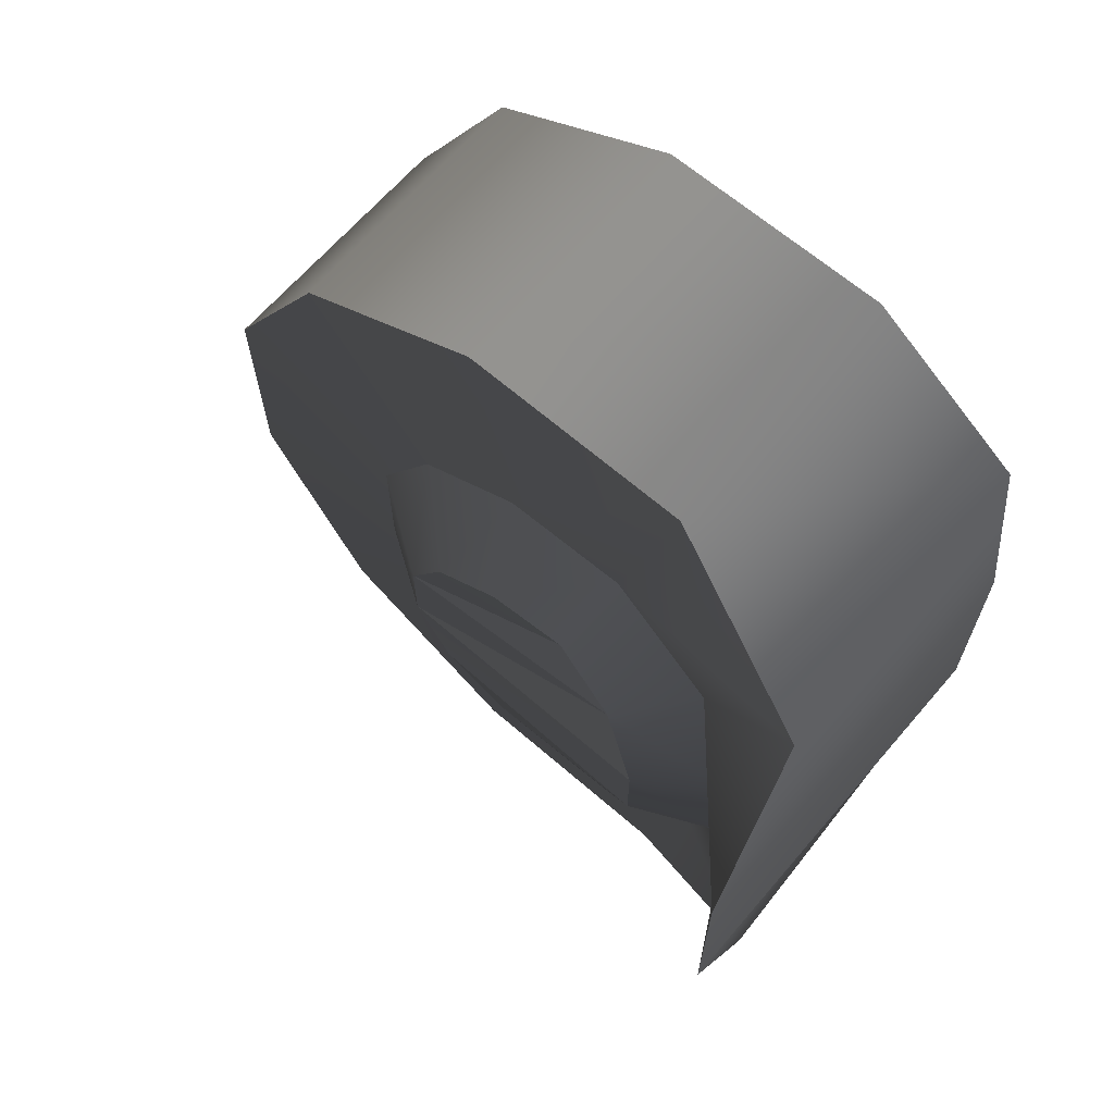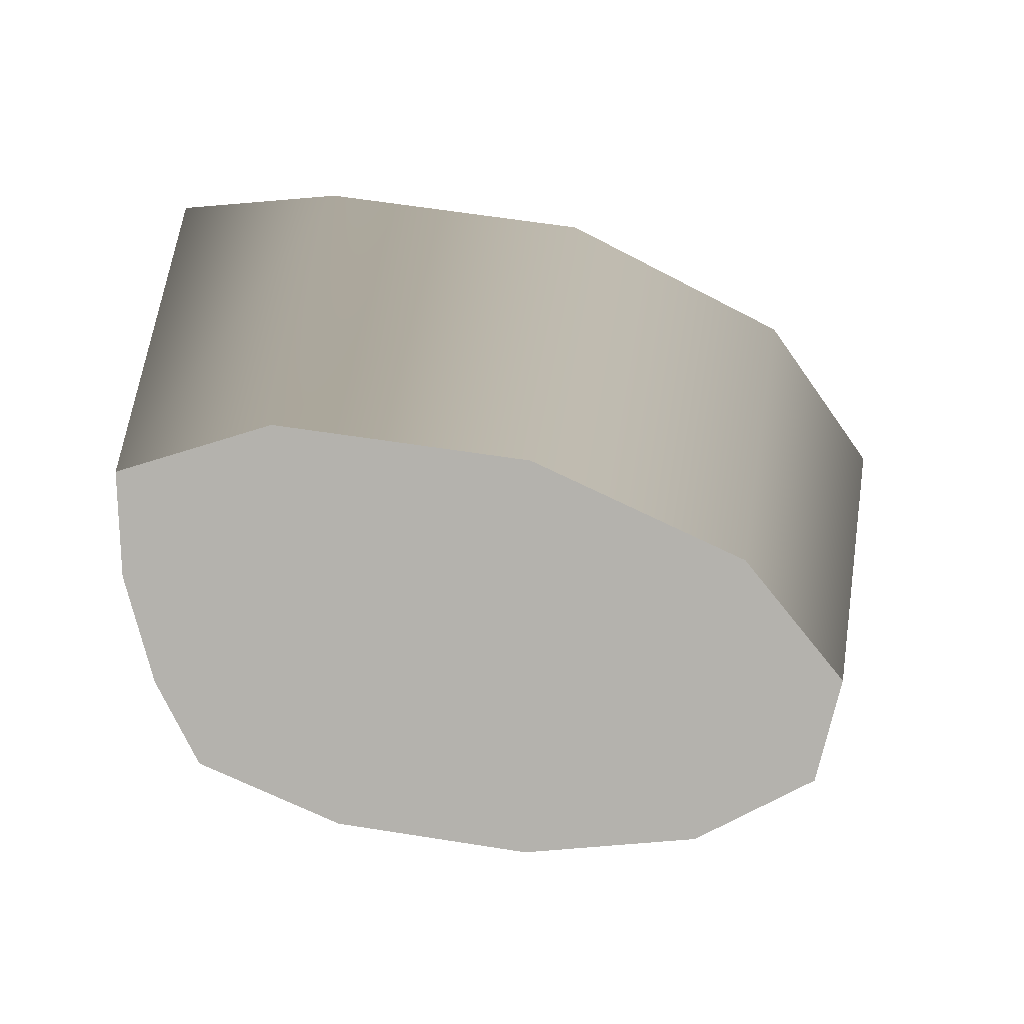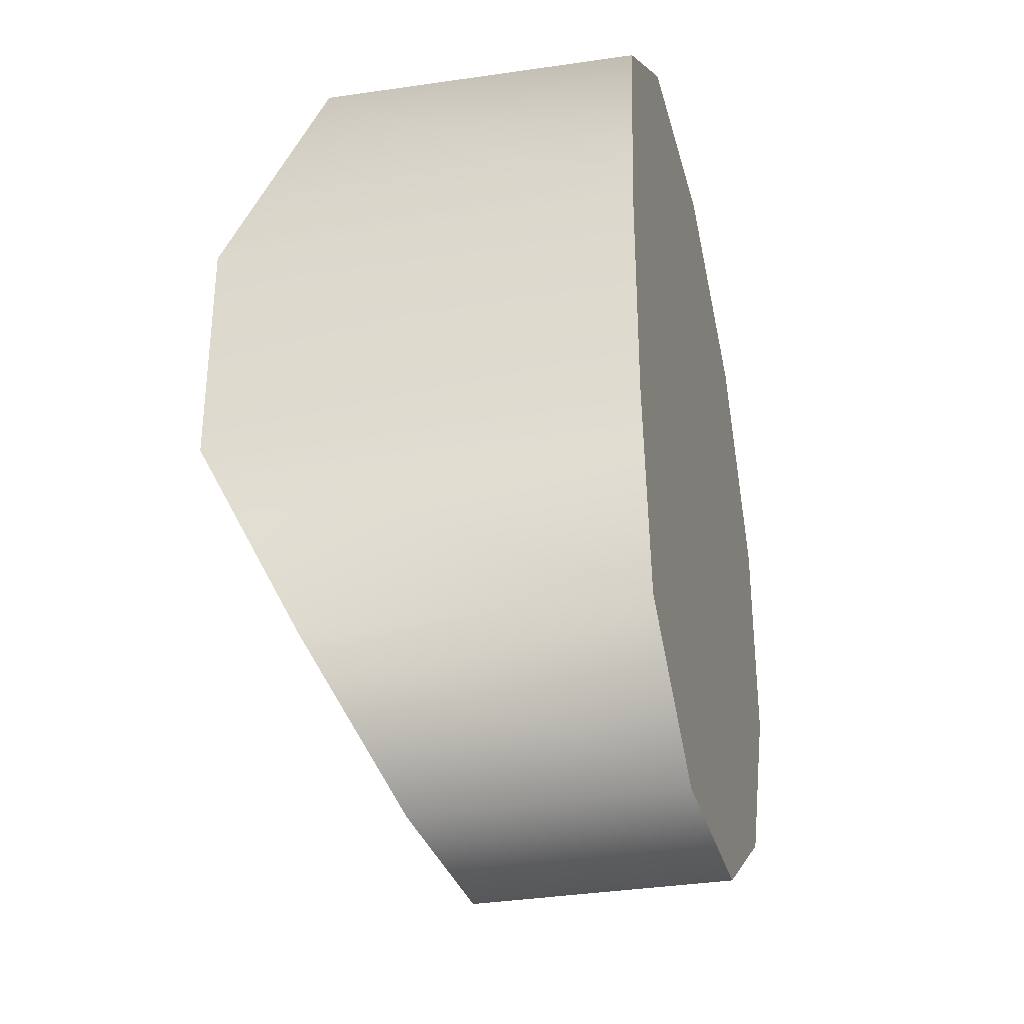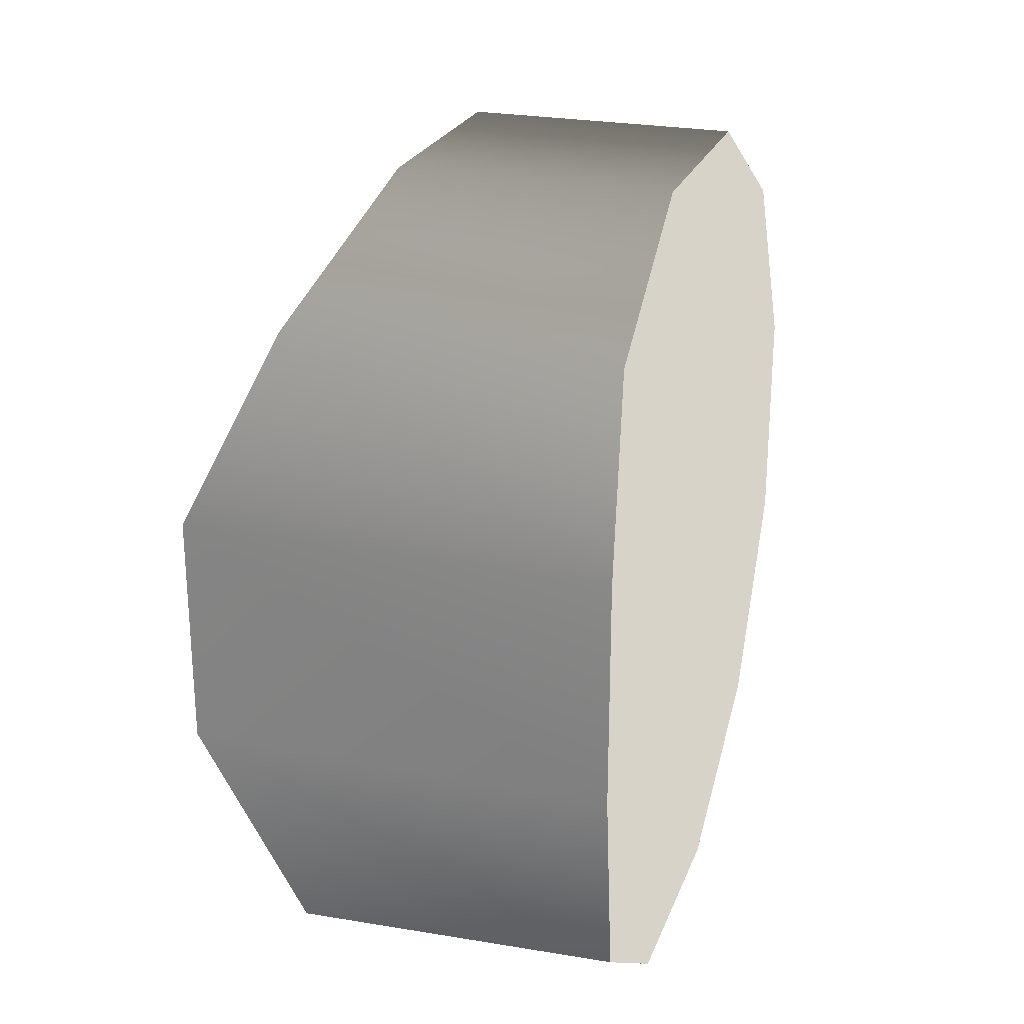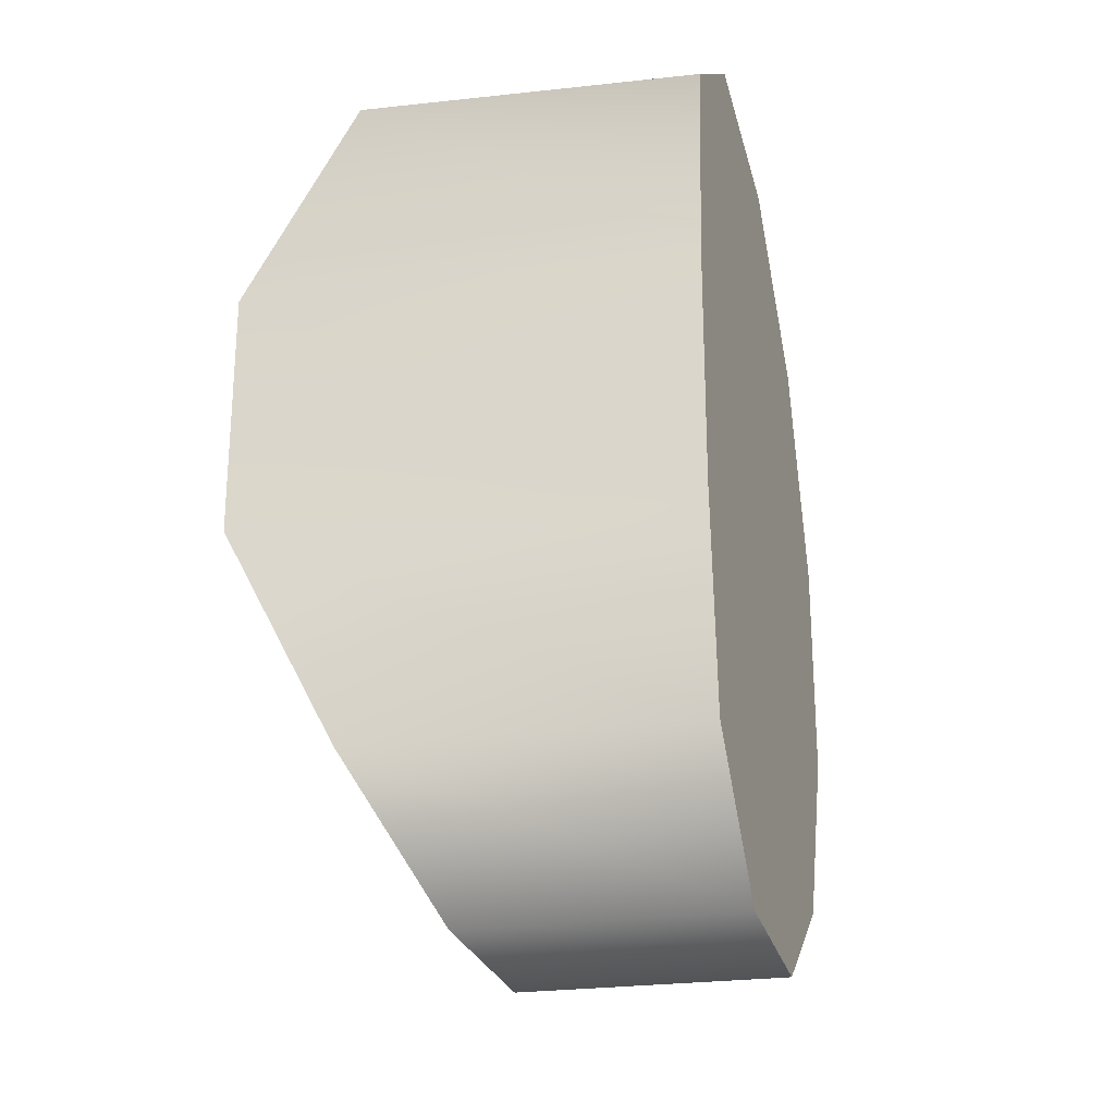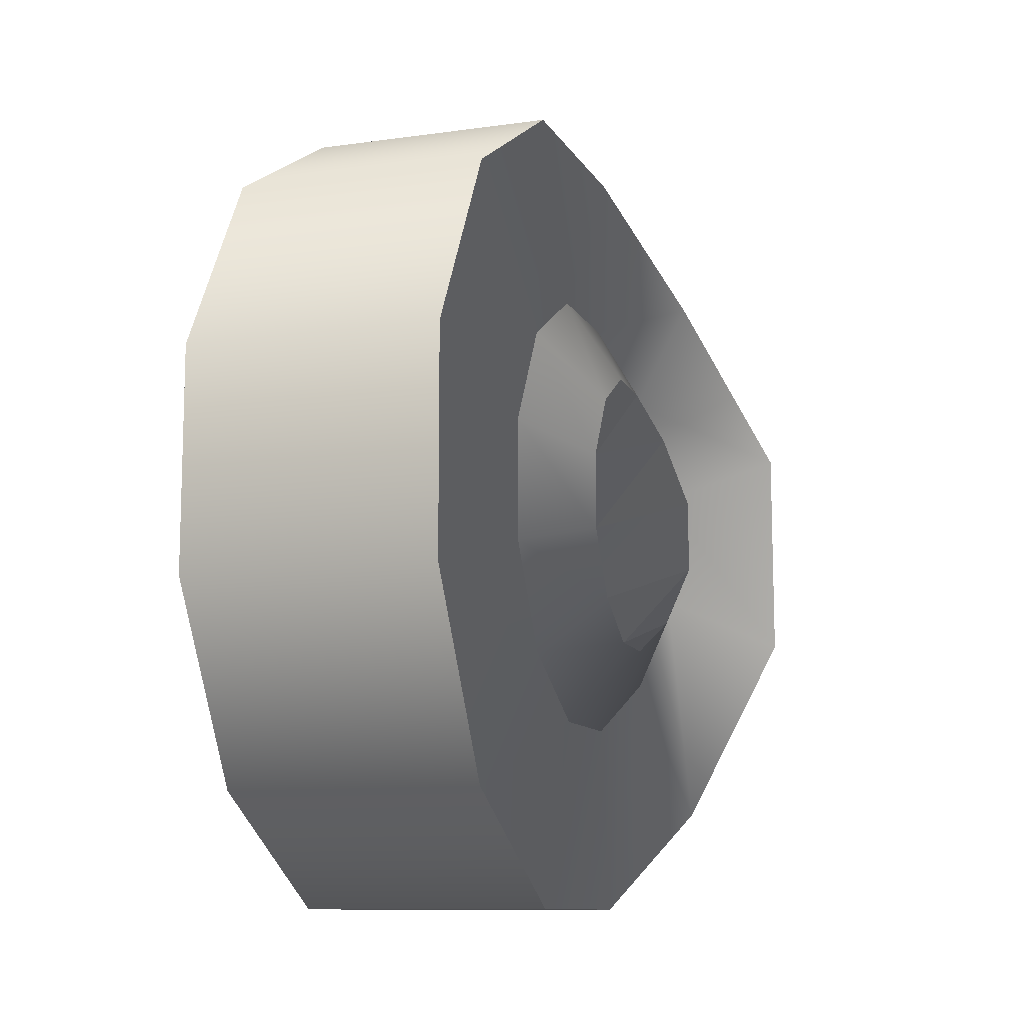
<metadata>
{"format":"obj","ext":"obj","renderer":"f3d","projection":"perspective","resolution":1024,"background":"white","views":[{"elev":66.0,"azim":-49.3,"up":"+Z"},{"elev":57.7,"azim":99.4,"up":"+Z"},{"elev":-31.2,"azim":14.2,"up":"+Z"},{"elev":24.5,"azim":17.9,"up":"+Z"},{"elev":-24.4,"azim":13.0,"up":"+Z"},{"elev":-10.8,"azim":-161.0,"up":"+Z"}]}
</metadata>
<code>
v 0.2003 0.1358 0.5067
v -0.1144 0.371 0.3709
v 0.2003 0.371 0.3709
v -0.1144 0.1358 0.5067
v -0.1144 0.5067 0.1357
v 0.2003 0.5067 0.1357
v -0.1144 0.5067 -0.1358
v 0.2003 0.5067 -0.1358
v -0.1144 0.3709 -0.371
v 0.2003 0.3709 -0.371
v -0.1144 0.1357 -0.5067
v 0.2003 0.1357 -0.5067
v -0.116 -0.1376 -0.5067
v 0.2003 -0.1376 -0.5067
v -0.1787 -0.342 -0.3739
v 0.2003 -0.3271 -0.3709
v 0.2003 -0.1375 0.5067
v -0.116 -0.1375 0.5067
v 0.2003 -0.327 0.3709
v -0.1787 -0.342 0.3739
v 0.2003 -0.3567 0.1358
v -0.3017 -0.3567 0.1358
v 0.2003 -0.3567 -0.1357
v -0.3017 -0.3567 -0.1357
v 0.2003 -0.3271 -0.3709
v -0.1787 -0.342 -0.3739
v 0.2003 -0.327 0.3709
v 0.2003 0.1358 0.5067
v 0.2003 -0.3567 0.1358
v 0.2003 -0.1375 0.5067
v 0.2003 -0.3567 -0.1357
v 0.2003 0.371 0.3709
v 0.2003 -0.3271 -0.3709
v 0.2003 0.5067 0.1357
v 0.2003 -0.1376 -0.5067
v 0.2003 0.5067 -0.1358
v 0.2003 0.1357 -0.5067
v 0.2003 0.3709 -0.371
v -0.1912 0.04639 0.1731
v -0.1868 -0.04637 0.1731
v -0.1939 0.1267 0.1267
v -0.1939 0.1731 0.04637
v -0.1144 0.1358 0.5067
v -0.1268 0.2008 0.2008
v -0.1144 0.371 0.3709
v -0.1264 0.07351 0.2743
v -0.1268 0.2743 0.07348
v -0.1144 0.5067 0.1357
v -0.1268 0.2743 -0.07351
v -0.1144 0.5067 -0.1358
v -0.1268 0.2008 -0.2008
v -0.1144 0.3709 -0.371
v -0.1264 0.07348 -0.2743
v -0.1144 0.1357 -0.5067
v -0.1246 -0.07351 -0.2743
v -0.116 -0.1376 -0.5067
v -0.1412 -0.21 -0.2008
v -0.1787 -0.342 -0.3739
v -0.1637 -0.2823 -0.07348
v -0.3017 -0.3567 -0.1357
v -0.1637 -0.2823 0.07351
v -0.3017 -0.3567 0.1358
v -0.1412 -0.21 0.2008
v -0.1787 -0.342 0.3739
v -0.1246 -0.07348 0.2743
v -0.116 -0.1375 0.5067
v -0.1264 0.07351 0.2743
v -0.1939 0.1267 0.1267
v -0.1268 0.2008 0.2008
v -0.1912 0.04639 0.1731
v -0.1939 0.1731 0.04637
v -0.1268 0.2743 0.07348
v -0.1939 0.1731 -0.04639
v -0.1268 0.2743 -0.07351
v -0.1939 0.1267 -0.1267
v -0.1268 0.2008 -0.2008
v -0.1912 0.04637 -0.1731
v -0.1264 0.07348 -0.2743
v -0.1868 -0.04639 -0.1731
v -0.1246 -0.07351 -0.2743
v -0.2014 -0.1277 -0.1267
v -0.1412 -0.21 -0.2008
v -0.2214 -0.1792 -0.04637
v -0.1637 -0.2823 -0.07348
v -0.2214 -0.1791 0.04639
v -0.1637 -0.2823 -0.07348
v -0.1637 -0.2823 0.07351
v -0.2014 -0.1277 0.1267
v -0.1637 -0.2823 0.07351
v -0.1412 -0.21 0.2008
v -0.1868 -0.04637 0.1731
v -0.1246 -0.07348 0.2743
v -0.1912 0.04637 -0.1731
v -0.2014 -0.1277 -0.1267
v -0.1868 -0.04639 -0.1731
v -0.1912 0.04637 -0.1731
v -0.2214 -0.1792 -0.04637
v -0.2014 -0.1277 -0.1267
v -0.2214 -0.1792 -0.04637
v -0.1912 0.04637 -0.1731
v -0.1939 0.1267 -0.1267
v -0.1939 0.1267 -0.1267
v -0.2214 -0.1791 0.04639
v -0.2214 -0.1792 -0.04637
v -0.1939 0.1731 -0.04639
v -0.1939 0.1731 -0.04639
v -0.2014 -0.1277 0.1267
v -0.2214 -0.1791 0.04639
v -0.2014 -0.1277 0.1267
v -0.1939 0.1731 -0.04639
v -0.1939 0.1731 0.04637
v -0.1939 0.1731 0.04637
v -0.1868 -0.04637 0.1731
v -0.2014 -0.1277 0.1267
g wheel_frontL_19273_295
f 1 3 2
f 2 4 1
f 5 2 3
f 3 6 5
f 7 5 6
f 6 8 7
f 9 7 8
f 8 10 9
f 11 9 10
f 10 12 11
f 13 11 12
f 12 14 13
f 15 13 14
f 14 16 15
f 17 1 4
f 4 18 17
f 19 17 18
f 18 20 19
f 21 19 20
f 20 22 21
f 23 21 22
f 22 24 23
f 25 23 24
f 24 26 25
f 27 29 28
f 28 30 27
f 28 29 31
f 31 32 28
f 32 31 33
f 33 34 32
f 34 33 35
f 35 36 34
f 36 35 37
f 37 38 36
f 39 41 40
f 40 41 42
f 43 45 44
f 44 46 43
f 47 44 45
f 45 48 47
f 49 47 48
f 48 50 49
f 51 49 50
f 50 52 51
f 53 51 52
f 52 54 53
f 55 53 54
f 54 56 55
f 57 55 56
f 56 58 57
f 59 57 58
f 58 60 59
f 61 59 60
f 60 62 61
f 63 61 62
f 62 64 63
f 65 63 64
f 64 66 65
f 46 65 66
f 66 43 46
f 67 69 68
f 68 70 67
f 71 68 69
f 69 72 71
f 73 71 72
f 72 74 73
f 75 73 74
f 74 76 75
f 77 75 76
f 76 78 77
f 79 77 78
f 78 80 79
f 81 79 80
f 80 82 81
f 83 81 82
f 82 84 83
f 85 83 86
f 86 87 85
f 88 85 89
f 89 90 88
f 91 88 90
f 90 92 91
f 70 91 92
f 92 67 70
f 93 95 94
f 96 98 97
f 99 101 100
f 102 104 103
f 103 105 102
f 106 108 107
f 109 111 110
f 112 114 113

</code>
